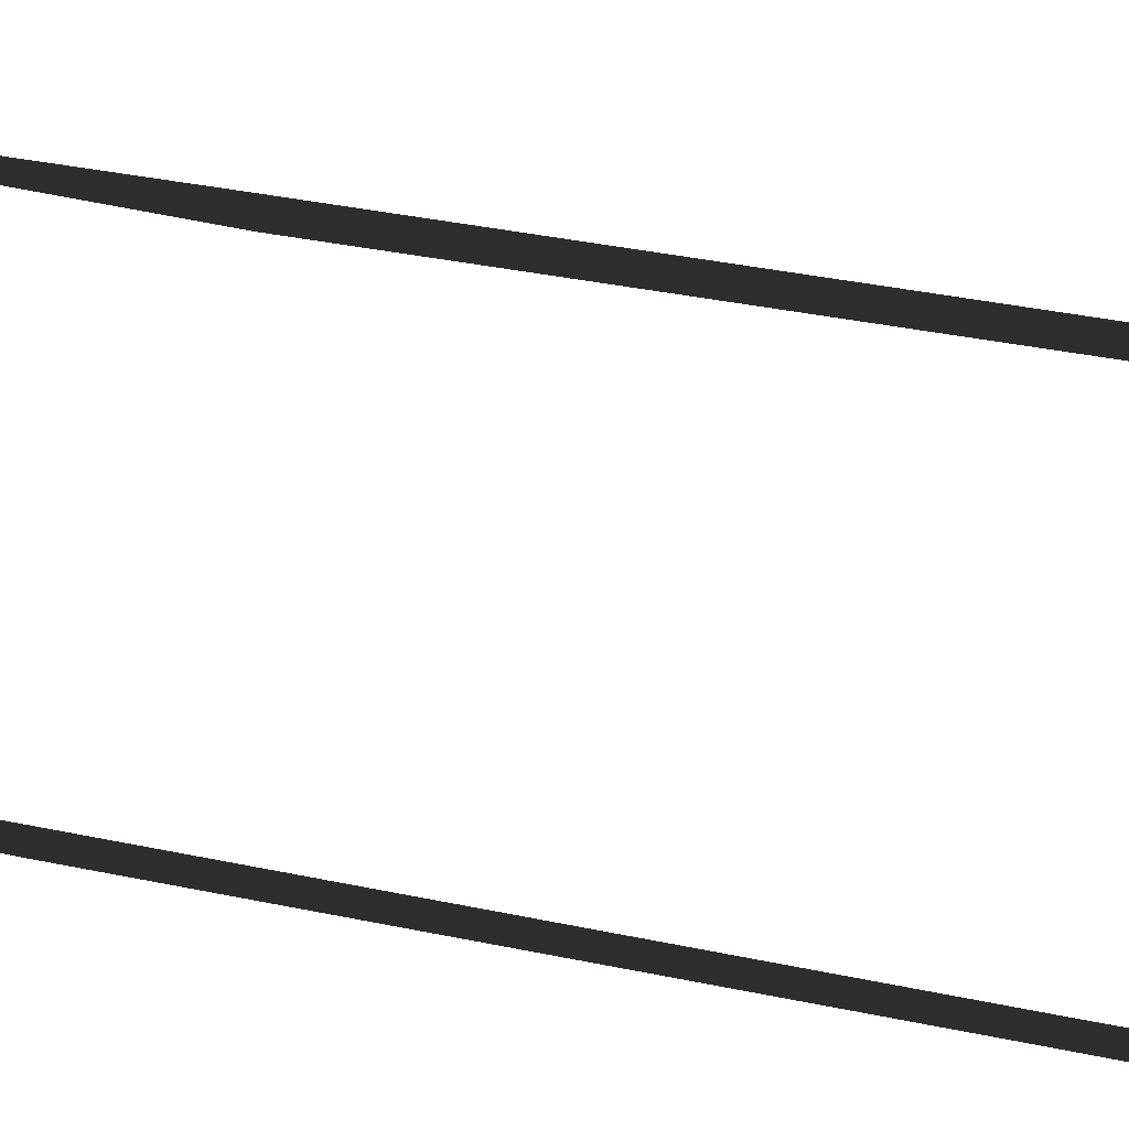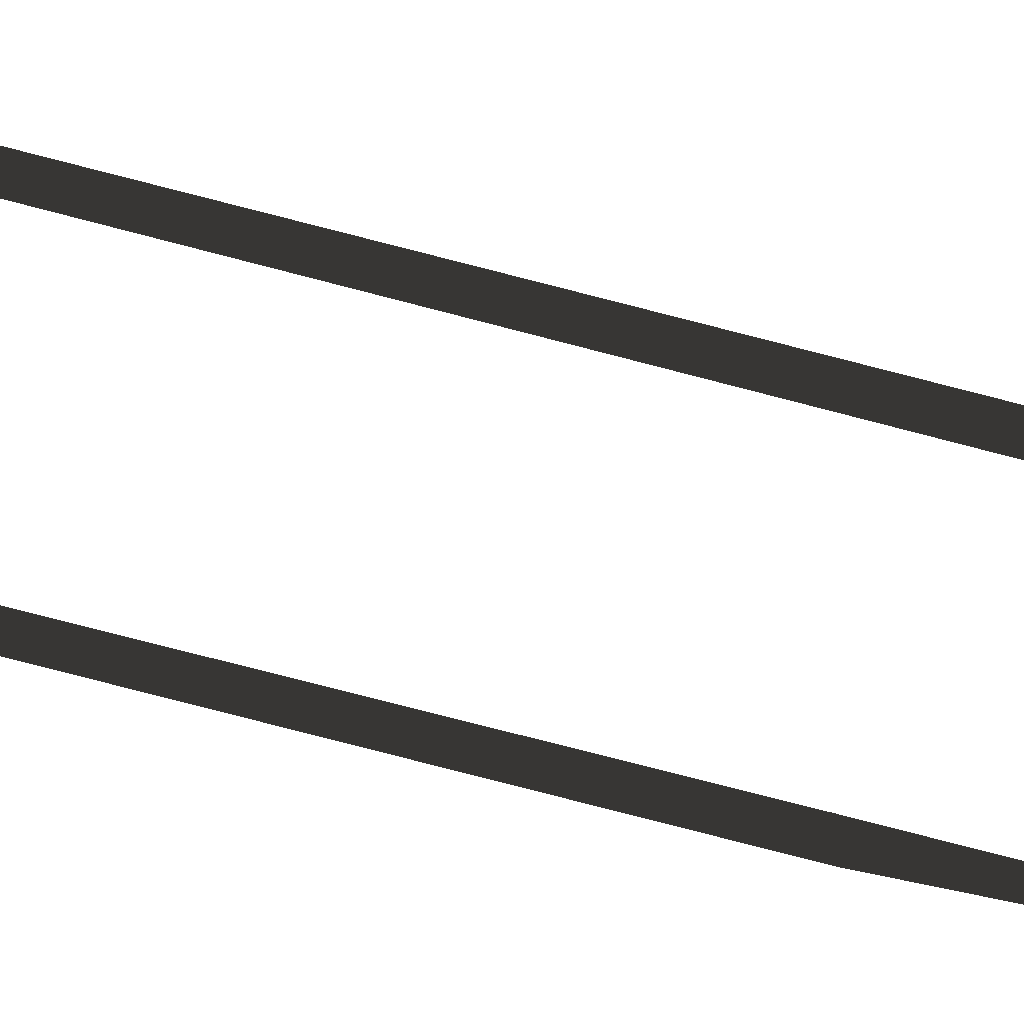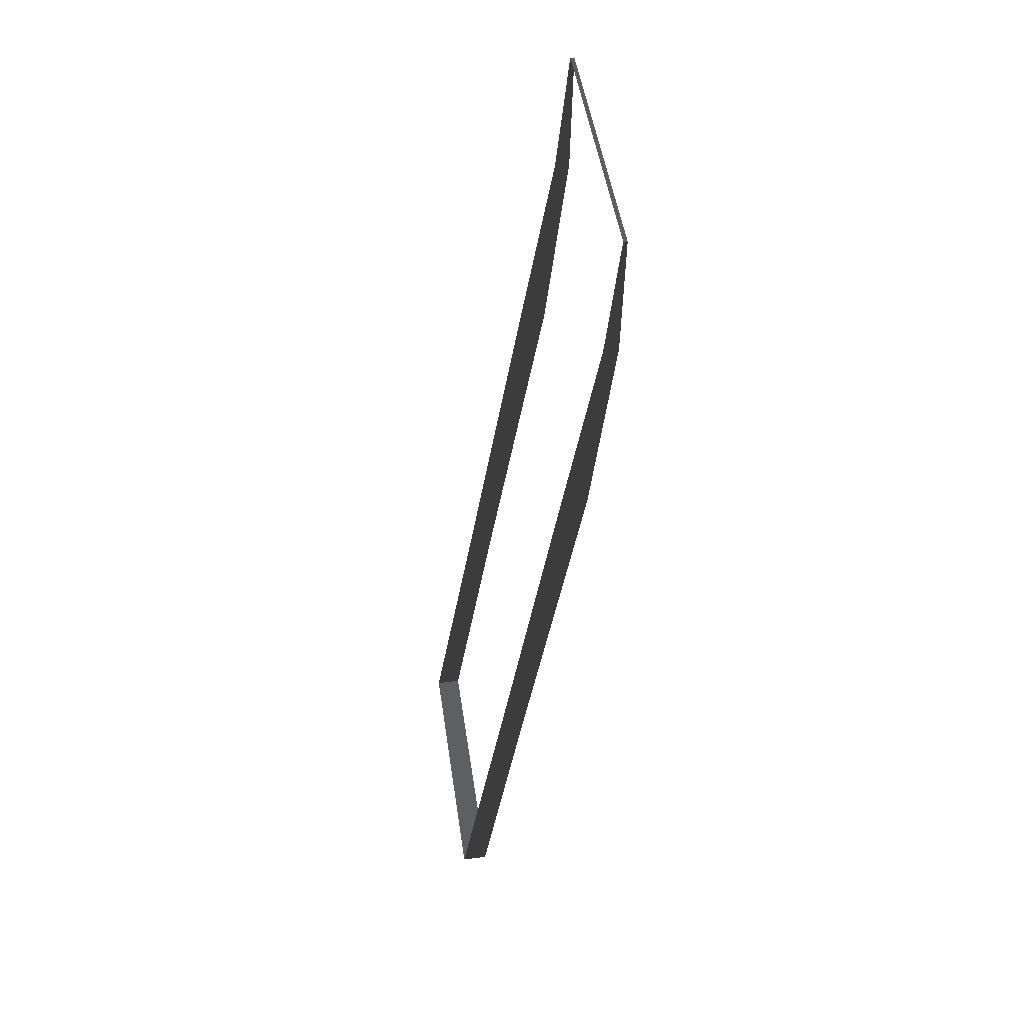
<metadata>
{"format":"obj","ext":"obj","renderer":"f3d","projection":"perspective","resolution":1024,"background":"white","views":[{"elev":59.6,"azim":-73.6,"up":"+Z"},{"elev":-37.3,"azim":79.2,"up":"+Z"},{"elev":48.2,"azim":81.8,"up":"+Y"}]}
</metadata>
<code>
v 1 -1 1.16
v 1 -1 0.9694
v 1.667e-06 -1 0.9694
v 1.8e-06 -1 1.16
v 1 1.064 0.8079
v 1 1.028 0.6328
v 1 -1 0.9694
v 1 -1 1.16
v 1 1.028 0.6328
v 1 1.064 0.8079
v 1 3.703 0.3656
v 1 3.703 0.1752
v 1 3.703 0.3656
v 1 5.158 0.1159
v 1 5.158 0.01062
v 1 3.703 0.1752
v 1.232e-06 6.068 0.02537
v 2.439e-06 6.067 -0.003393
v 1 6.067 -0.003393
v 1 6.068 0.02537
v 1 5.158 0.01062
v 1 5.158 0.1159
v 1 6.068 0.02537
v 1 6.067 -0.003393
v -1 -1 1.16
v 1.8e-06 -1 1.16
v 1.667e-06 -1 0.9694
v -1 -1 0.9694
v -1 1.064 0.8079
v -1 -1 1.16
v -1 -1 0.9694
v -1 1.028 0.6328
v -1 1.028 0.6328
v -1 3.703 0.1752
v -1 3.703 0.3656
v -1 1.064 0.8079
v -1 3.703 0.3656
v -1 3.703 0.1752
v -1 5.158 0.01062
v -1 5.158 0.1159
v 1.232e-06 6.068 0.02537
v -1 6.068 0.02537
v -1 6.067 -0.003393
v 2.439e-06 6.067 -0.003393
v -1 5.158 0.01062
v -1 6.067 -0.003393
v -1 6.068 0.02537
v -1 5.158 0.1159
g Ramp_HP_(1)_35666_502
f 1 3 2
f 1 4 3
f 5 7 6
f 5 8 7
f 9 11 10
f 9 12 11
f 13 15 14
f 13 16 15
f 17 19 18
f 17 20 19
f 21 23 22
f 21 24 23
f 25 27 26
f 25 28 27
f 29 31 30
f 29 32 31
f 33 35 34
f 33 36 35
f 37 39 38
f 37 40 39
f 41 43 42
f 41 44 43
f 45 47 46
f 45 48 47

</code>
